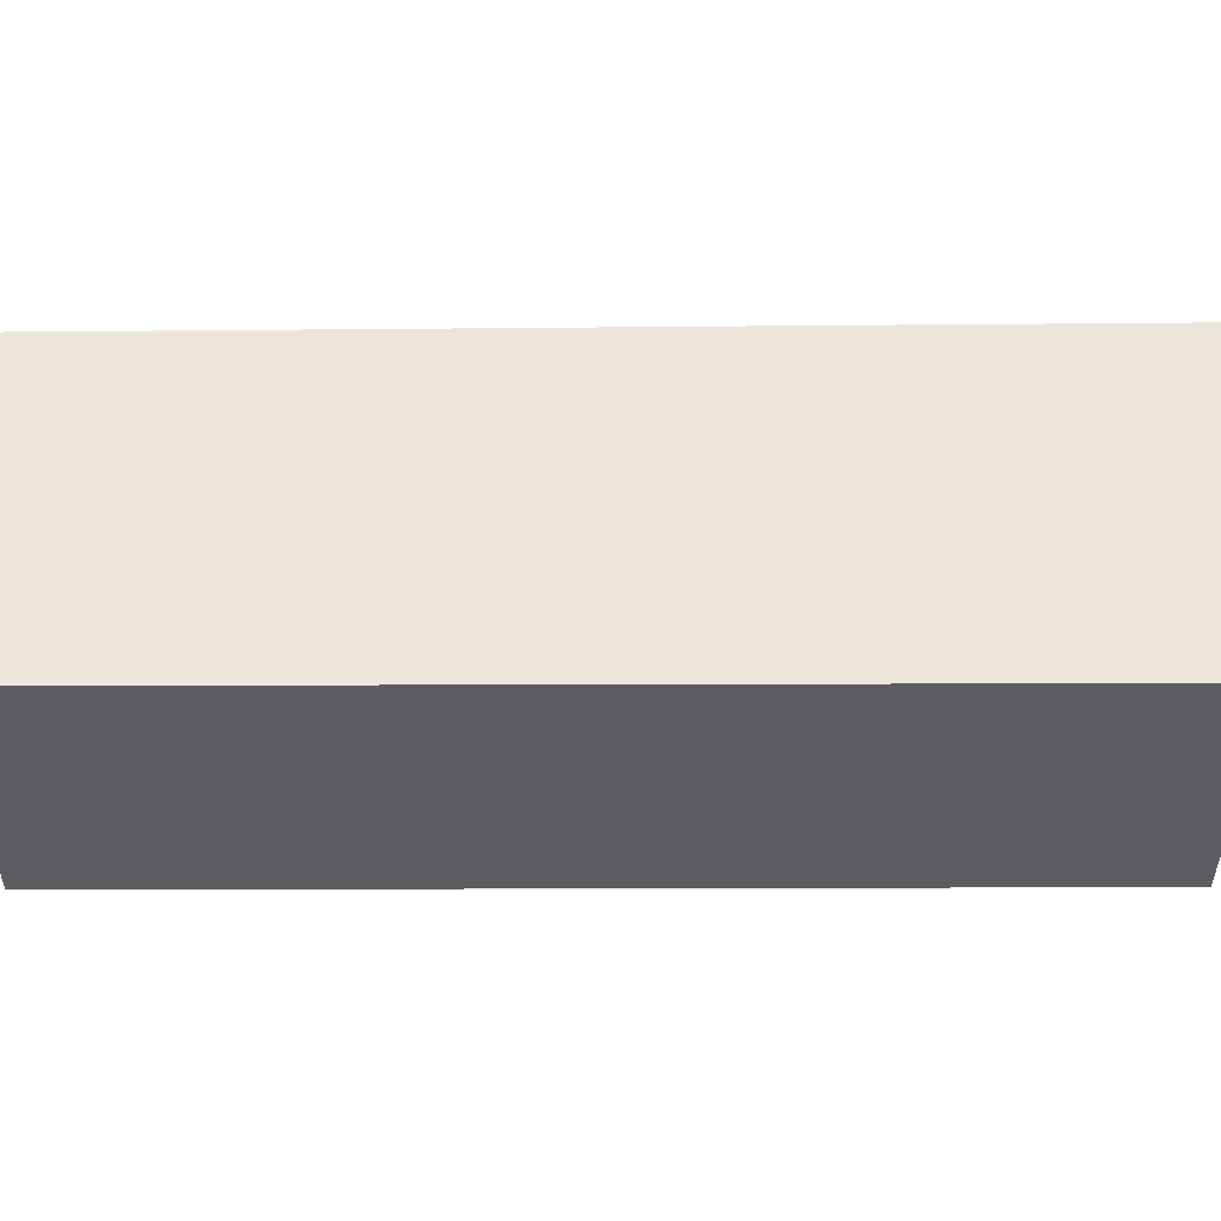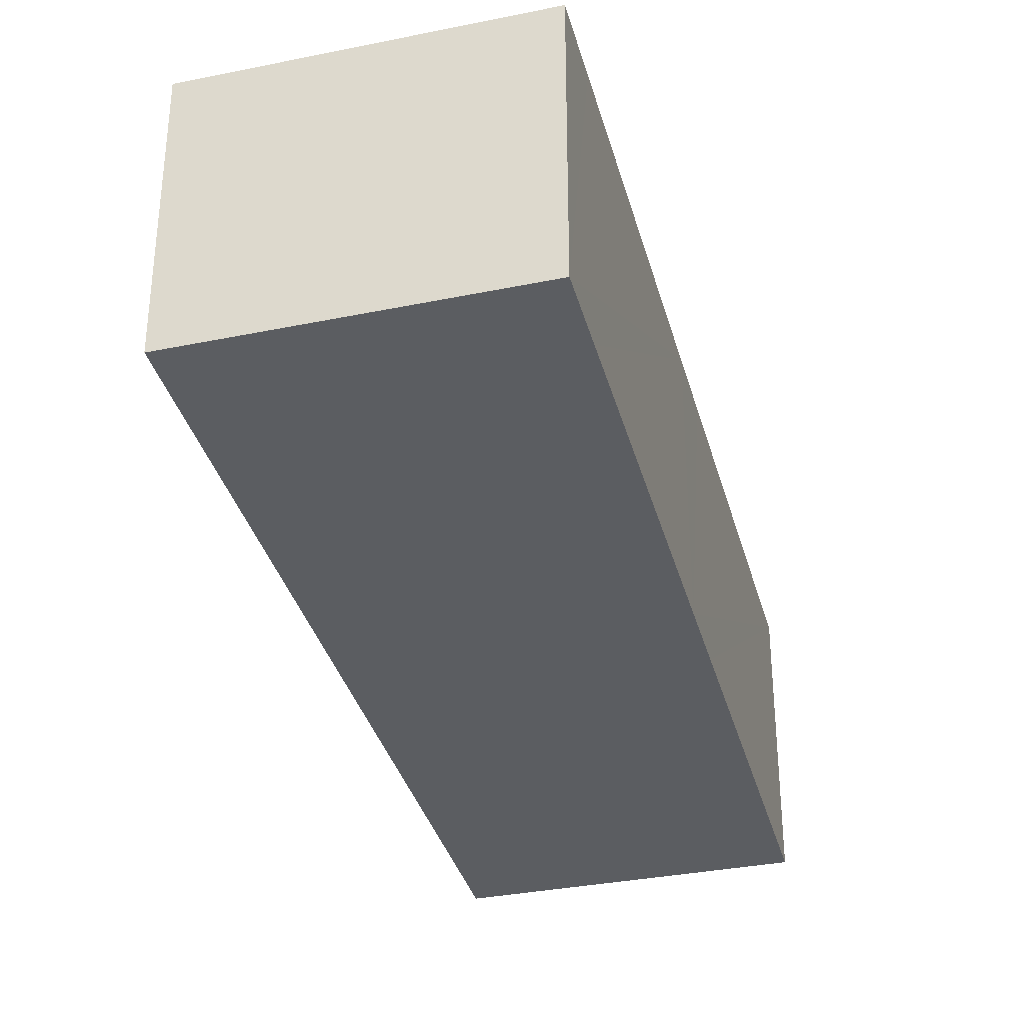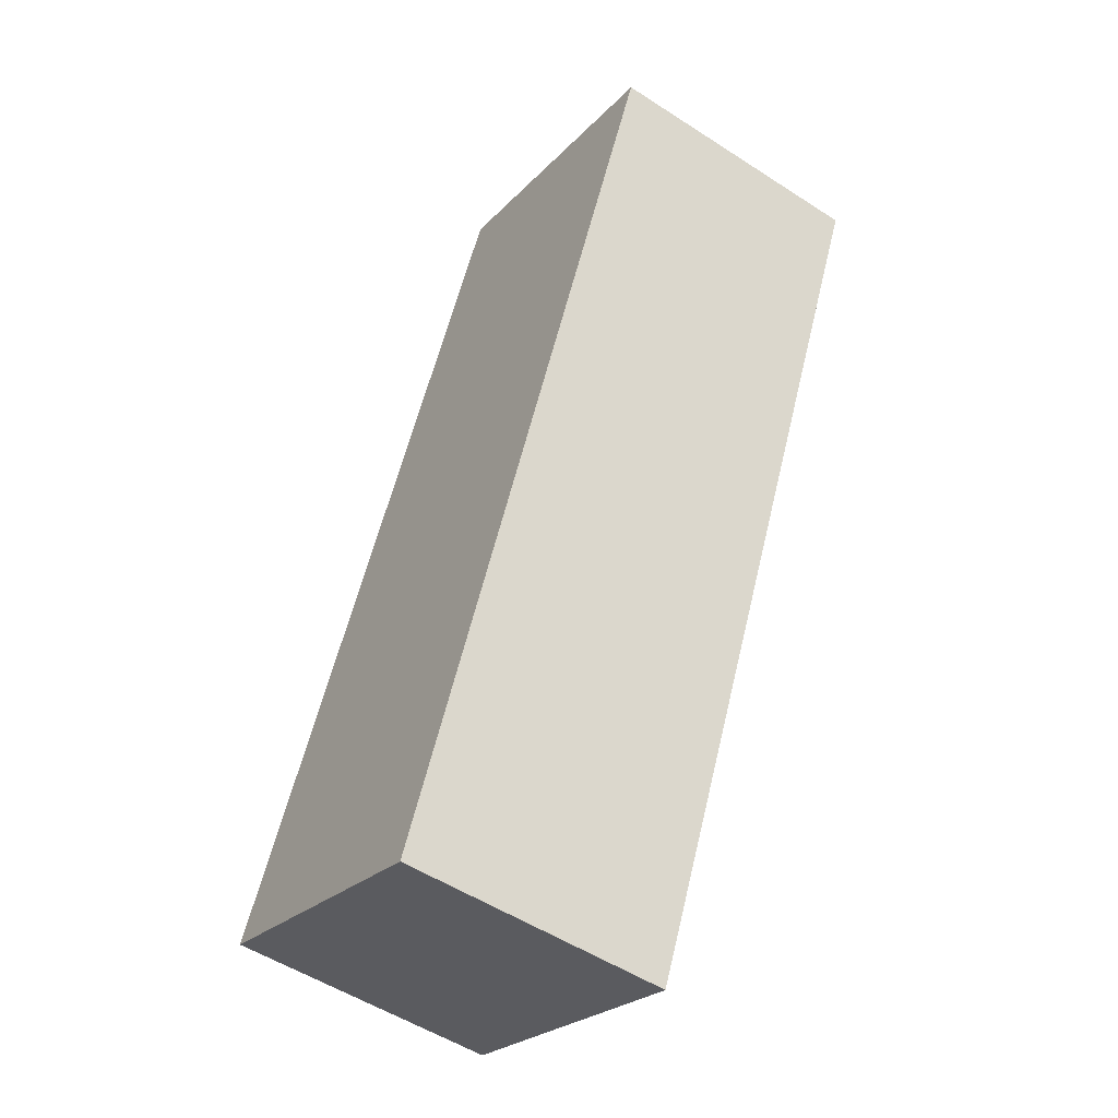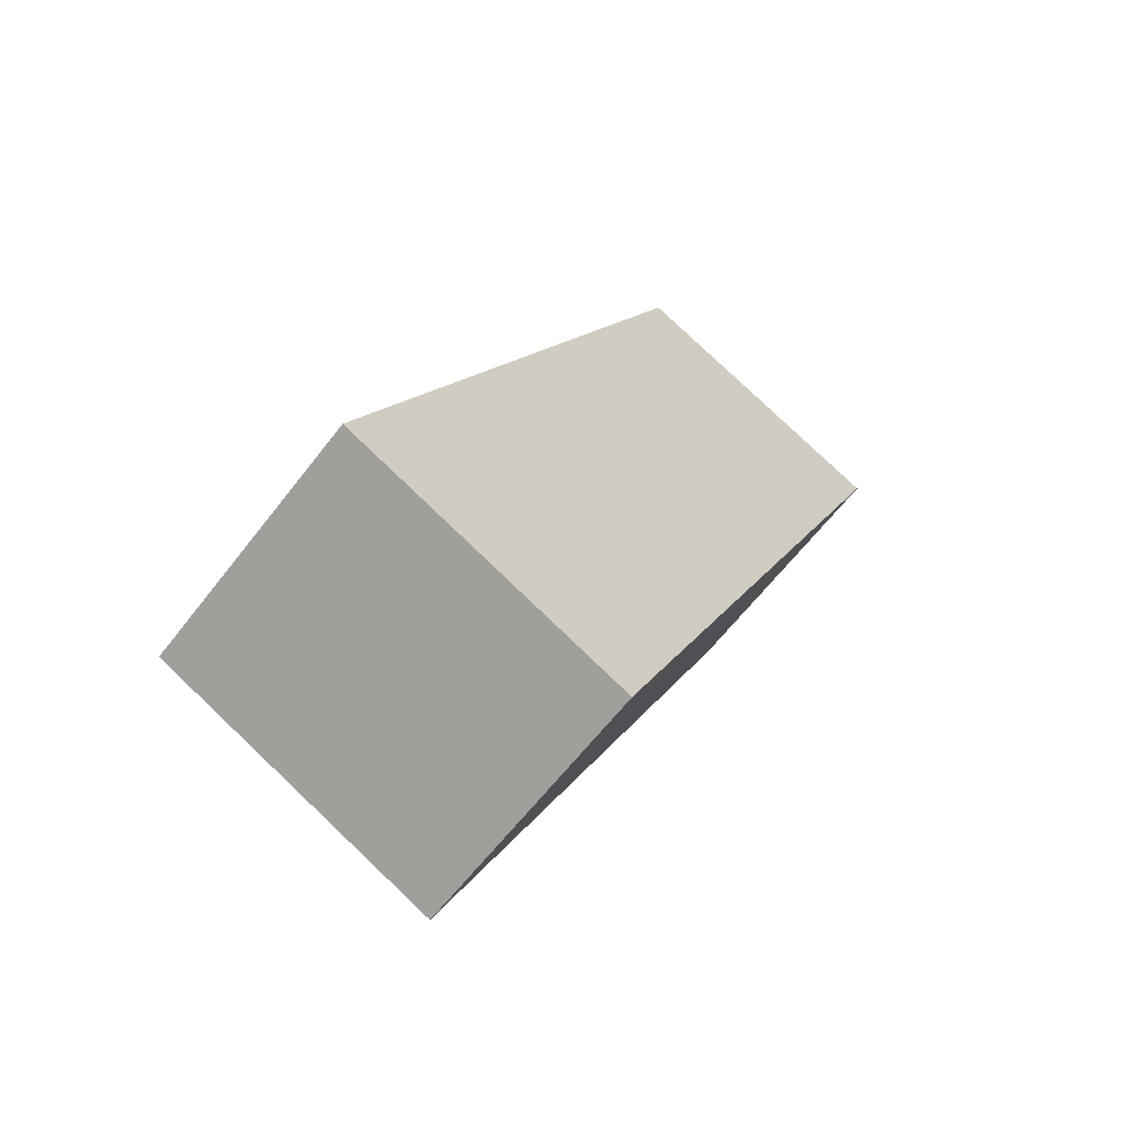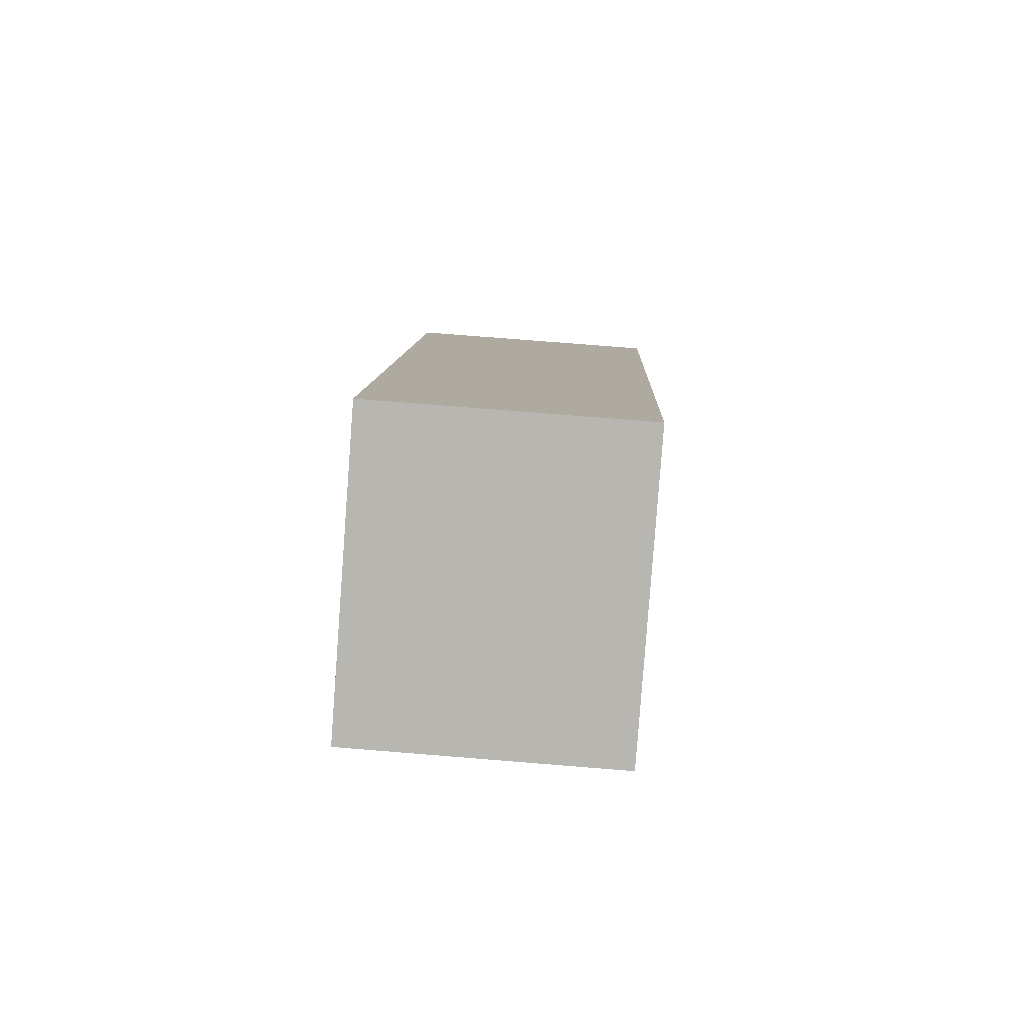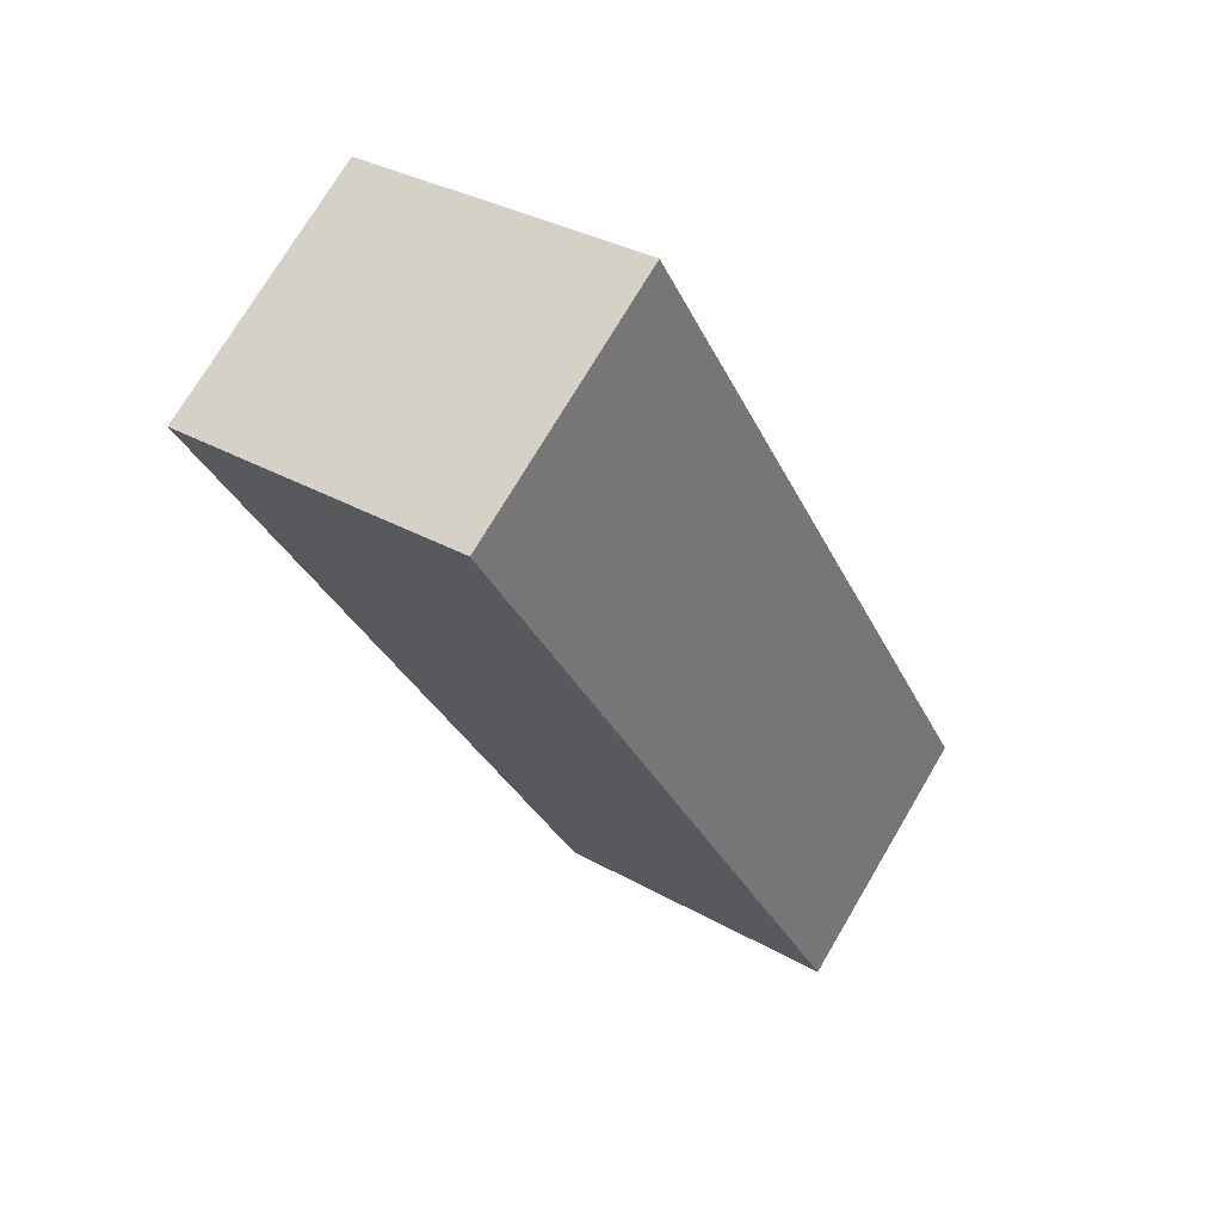
<metadata>
{"format":"obj","ext":"obj","renderer":"f3d","projection":"perspective","resolution":1024,"background":"white","views":[{"elev":54.6,"azim":66.0,"up":"+Y"},{"elev":-35.4,"azim":171.1,"up":"+Y"},{"elev":-52.7,"azim":-124.9,"up":"+Z"},{"elev":-62.4,"azim":142.6,"up":"+Z"},{"elev":74.8,"azim":-85.4,"up":"+Z"},{"elev":73.8,"azim":30.6,"up":"+Z"}]}
</metadata>
<code>
v  2.374 9.154 1.023
v  0.017 9.154 -0.038
v  0 9.154 5.605e-16
v  5.13 9.154 -11.85
v  9.666 9.154 4.164
v  15.05 9.154 -8.031
v  6.122 9.154 -14.15
v  11.05 9.154 -25.54
v  15.13 9.154 -8.192
v  15.83 9.154 -9.785
v  20.88 9.154 -21.2
v  12.09 9.154 -27.94
v  21.9 9.154 -23.52
v  0 0 0
v  9.666 -2.55e-16 4.164
v  2.374 -6.264e-17 1.023
v  15.05 4.918e-16 -8.031
v  15.13 5.016e-16 -8.192
v  15.83 5.992e-16 -9.785
v  20.88 1.298e-15 -21.2
v  21.9 1.44e-15 -23.52
v  12.09 1.711e-15 -27.94
v  11.05 1.564e-15 -25.54
v  6.122 8.663e-16 -14.15
v  5.13 7.258e-16 -11.85
v  0.017 2.327e-18 -0.038
g defaultobject
f 1 2 3
f 2 1 4
f 4 1 5
f 4 5 6
f 4 6 7
f 7 6 8
f 8 6 9
f 8 9 10
f 8 10 11
f 8 11 12
f 12 11 13
f 14 1 3
f 1 14 5
f 5 14 15
f 15 14 16
f 15 6 5
f 6 15 17
f 6 17 9
f 9 17 10
f 10 17 11
f 11 17 18
f 11 18 19
f 11 19 20
f 11 20 13
f 13 20 21
f 21 12 13
f 12 21 22
f 22 8 12
f 8 22 7
f 7 22 23
f 7 23 24
f 7 24 4
f 4 24 2
f 2 24 25
f 2 25 26
f 2 26 3
f 3 26 14
f 21 23 22
f 23 21 20
f 23 20 19
f 23 19 24
f 24 19 25
f 25 19 18
f 25 18 17
f 25 17 15
f 25 15 26
f 26 15 16
f 26 16 14

</code>
